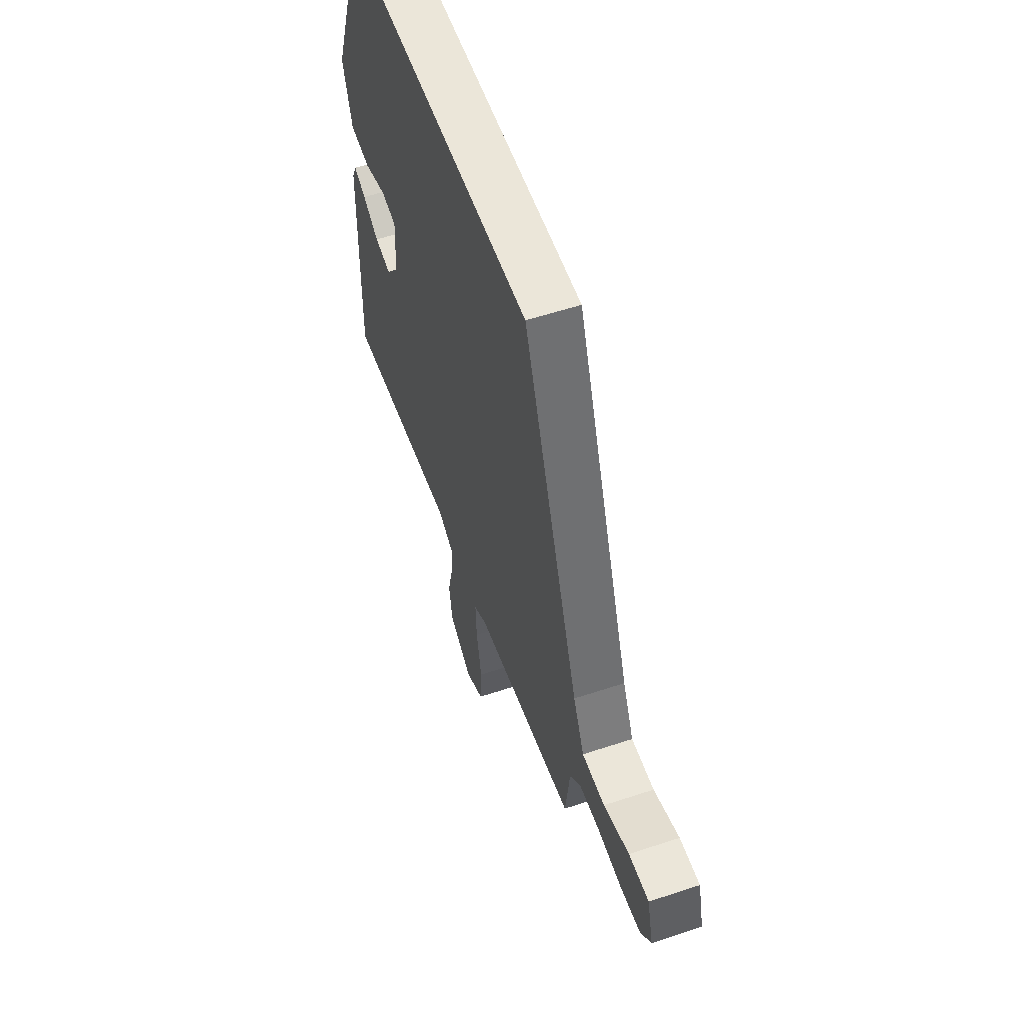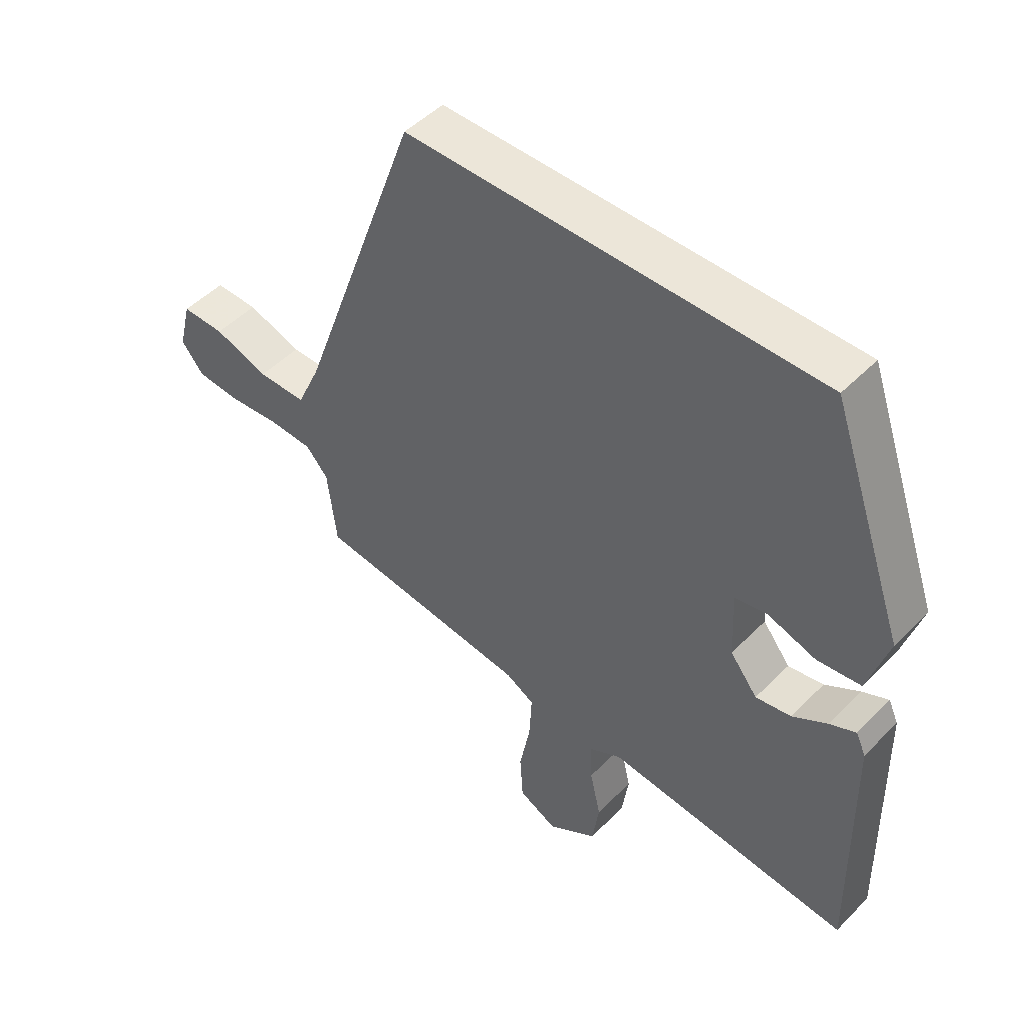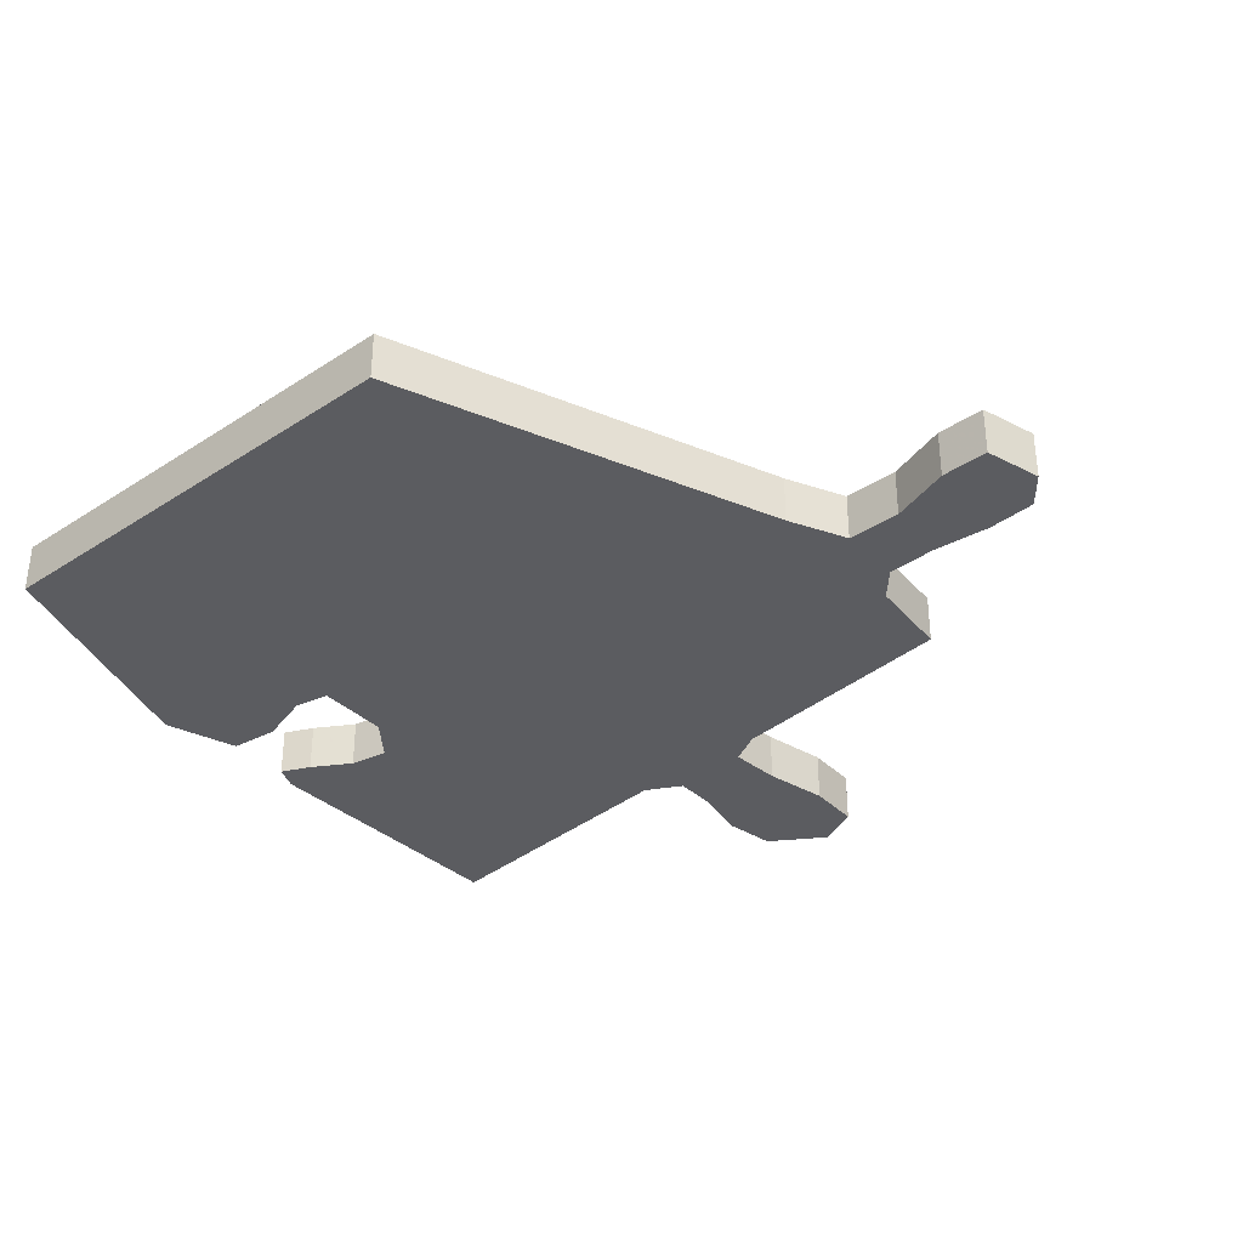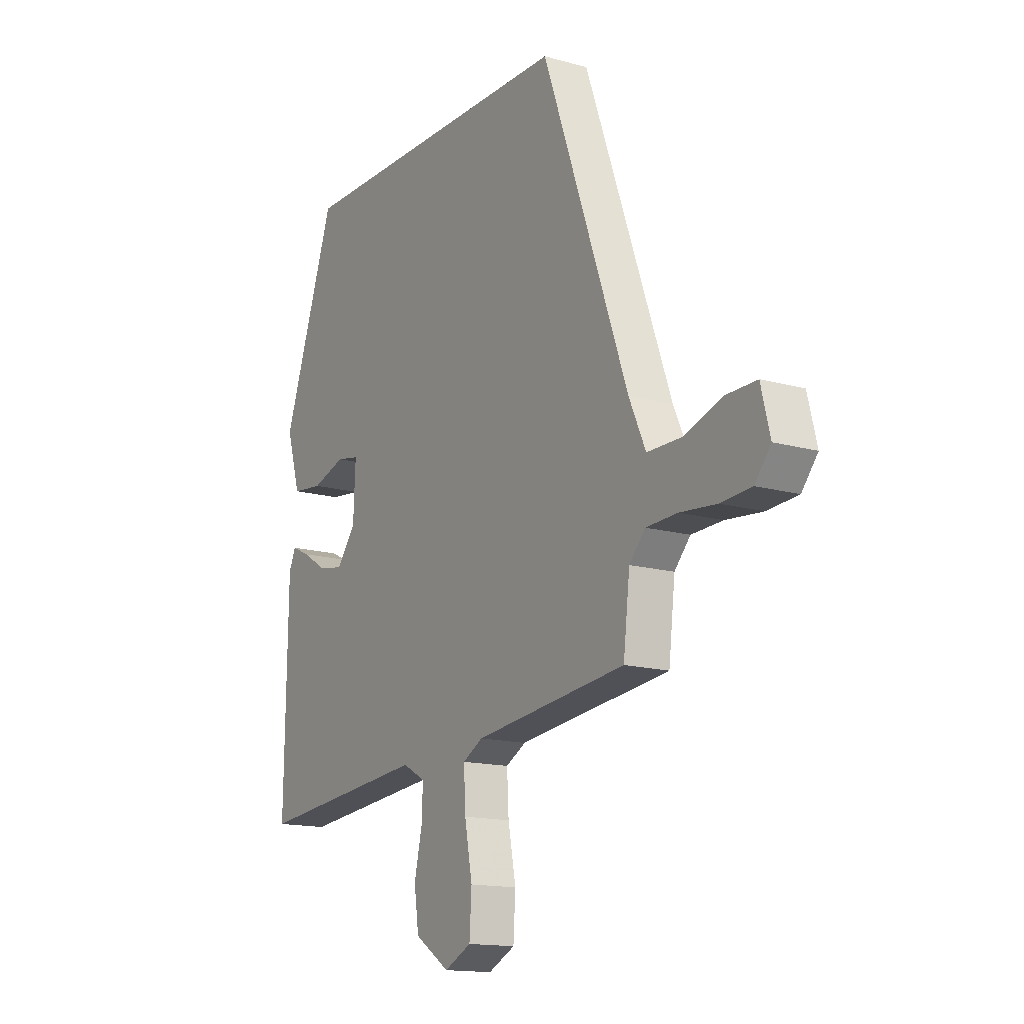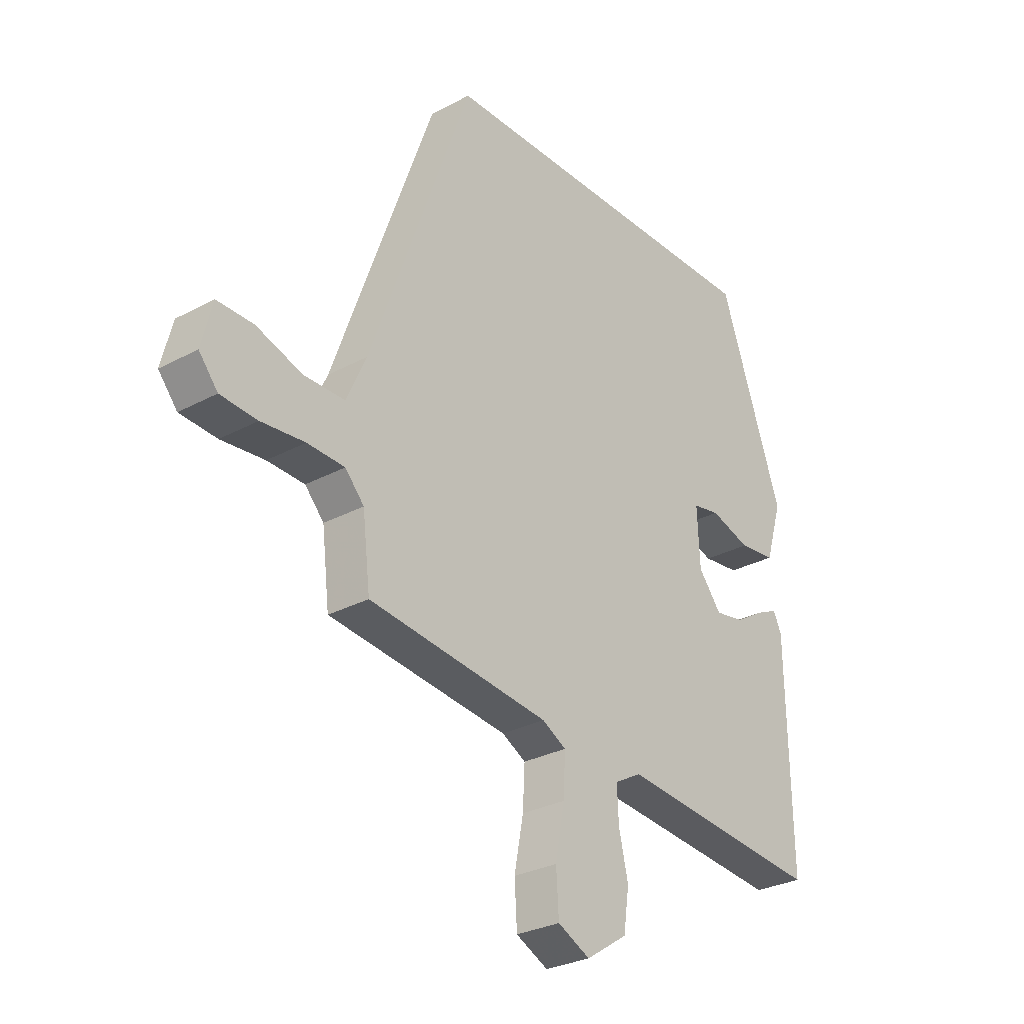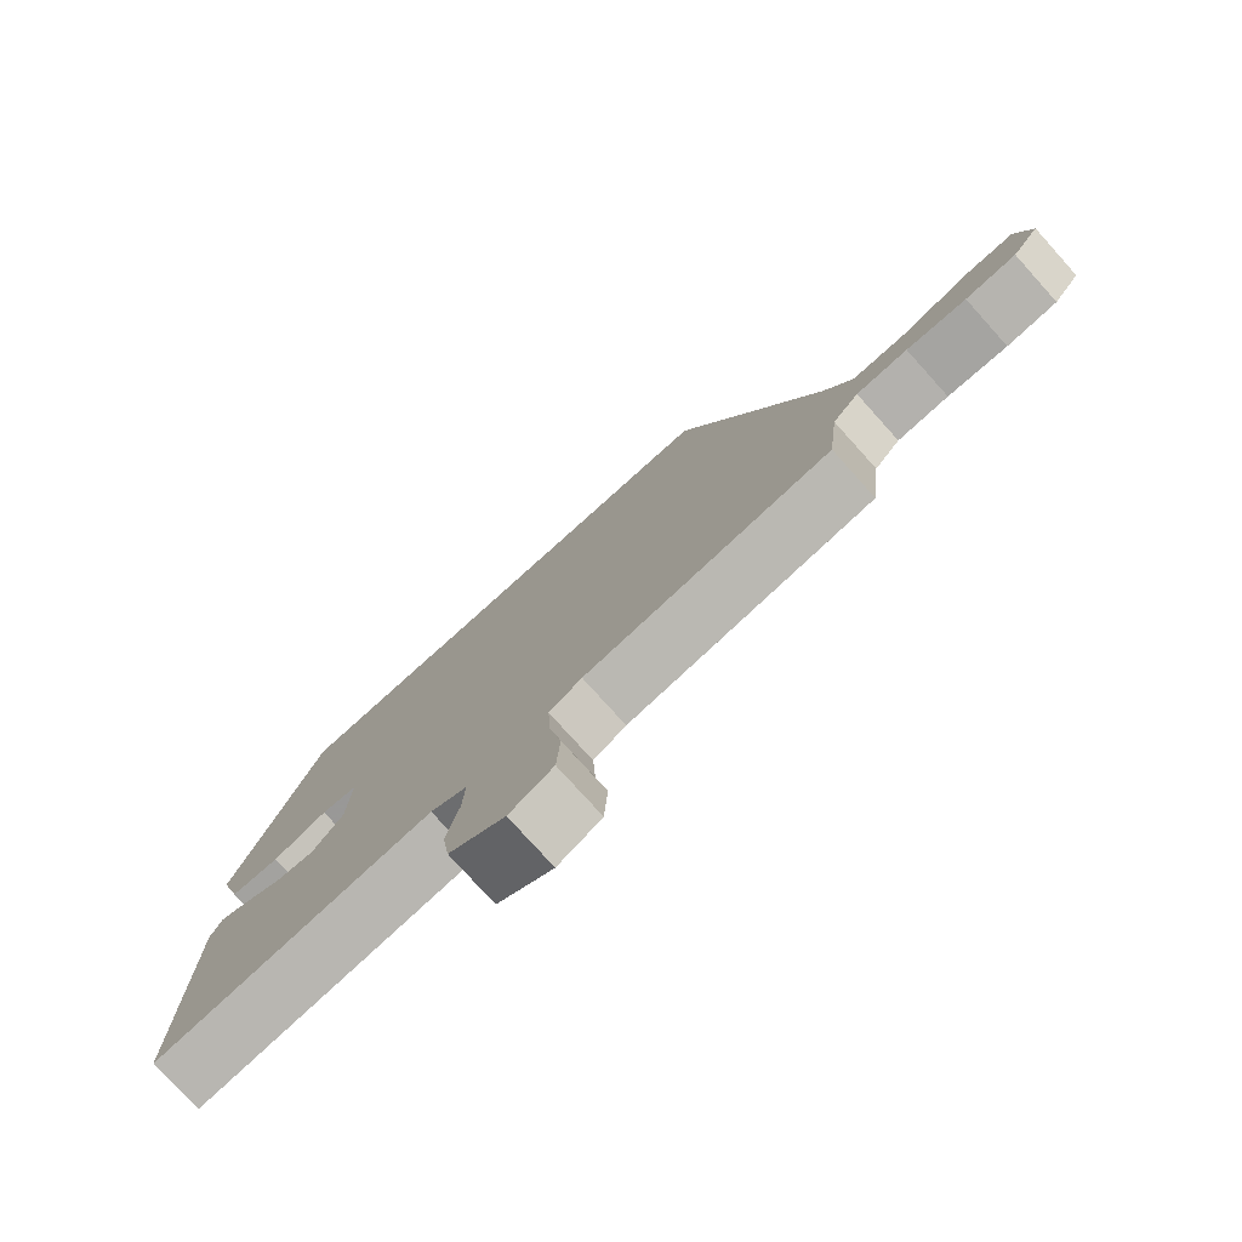
<metadata>
{"format":"obj","ext":"obj","renderer":"f3d","projection":"perspective","resolution":1024,"background":"white","views":[{"elev":56.4,"azim":70.8,"up":"+Z"},{"elev":48.7,"azim":-138.1,"up":"+Z"},{"elev":-34.6,"azim":41.2,"up":"+Y"},{"elev":-14.9,"azim":58.8,"up":"+Z"},{"elev":-29.0,"azim":128.8,"up":"+Z"},{"elev":-77.5,"azim":42.0,"up":"+Z"}]}
</metadata>
<code>
v 0.299 0.07 0.5
v 0.5 0.07 -0.06
v 0.539 0.07 -0.146
v 0.619 0.07 -0.146
v 0.709 0.07 -0.116
v 0.78 0.07 -0.115
v 0.801 0.07 -0.199
v 0.764 0.07 -0.244
v 0.692 0.07 -0.249
v 0.607 0.07 -0.241
v 0.534 0.07 -0.244
v 0.497 0.07 -0.285
v 0.482 0.07 -0.412
v 0.127 0.07 -0.454
v 0.08 0.07 -0.48
v 0.084 0.07 -0.557
v 0.102 0.07 -0.652
v 0.097 0.07 -0.732
v 0.034 0.07 -0.763
v -0.047 0.07 -0.71
v -0.058 0.07 -0.634
v -0.04 0.07 -0.555
v -0.037 0.07 -0.49
v -0.09 0.07 -0.461
v -0.493 0.07 -0.5
v -0.486 0.07 -0.09
v -0.47 0.07 -0.055
v -0.427 0.07 -0.075
v -0.37 0.07 -0.11
v -0.312 0.07 -0.12
v -0.267 0.07 -0.063
v -0.262 0.07 0.046
v -0.315 0.07 0.056
v -0.394 0.07 0.031
v -0.466 0.07 0.039
v -0.499 0.07 0.148
v -0.375 0.07 0.5
v 0.299 0 0.5
v 0.5 0 -0.06
v 0.539 0 -0.146
v 0.619 0 -0.146
v 0.709 0 -0.116
v 0.78 0 -0.115
v 0.801 0 -0.199
v 0.764 0 -0.244
v 0.692 0 -0.249
v 0.607 0 -0.241
v 0.534 0 -0.244
v 0.497 0 -0.285
v 0.482 0 -0.412
v 0.127 0 -0.454
v 0.08 0 -0.48
v 0.084 0 -0.557
v 0.102 0 -0.652
v 0.097 0 -0.732
v 0.034 0 -0.763
v -0.047 0 -0.71
v -0.058 0 -0.634
v -0.04 0 -0.555
v -0.037 0 -0.49
v -0.09 0 -0.461
v -0.493 0 -0.5
v -0.486 0 -0.09
v -0.47 0 -0.055
v -0.427 0 -0.075
v -0.37 0 -0.11
v -0.312 0 -0.12
v -0.267 0 -0.063
v -0.262 0 0.046
v -0.315 0 0.056
v -0.394 0 0.031
v -0.466 0 0.039
v -0.499 0 0.148
v -0.375 0 0.5
f 36 37 1 2
f 33 34 35 36
f 32 33 36 2
f 31 32 2 3
f 30 31 3
f 26 27 28 29
f 24 25 26 29
f 23 24 29 30
f 19 20 21 22
f 19 22 23
f 16 17 18 19
f 15 16 19 23
f 14 15 23 30
f 12 13 14 30
f 7 8 9 10
f 7 10 11
f 4 5 6 7
f 3 4 7 11
f 3 11 12 30
f 39 38 74 73
f 73 72 71 70
f 39 73 70 69
f 40 39 69 68
f 40 68 67
f 66 65 64 63
f 66 63 62 61
f 67 66 61 60
f 59 58 57 56
f 60 59 56
f 56 55 54 53
f 60 56 53 52
f 67 60 52 51
f 67 51 50 49
f 47 46 45 44
f 48 47 44
f 44 43 42 41
f 48 44 41 40
f 67 49 48 40
f 1 38 39 2
f 2 39 40 3
f 3 40 41 4
f 4 41 42 5
f 5 42 43 6
f 6 43 44 7
f 7 44 45 8
f 8 45 46 9
f 9 46 47 10
f 10 47 48 11
f 11 48 49 12
f 12 49 50 13
f 13 50 51 14
f 14 51 52 15
f 15 52 53 16
f 16 53 54 17
f 17 54 55 18
f 18 55 56 19
f 19 56 57 20
f 20 57 58 21
f 21 58 59 22
f 22 59 60 23
f 23 60 61 24
f 24 61 62 25
f 25 62 63 26
f 26 63 64 27
f 27 64 65 28
f 28 65 66 29
f 29 66 67 30
f 30 67 68 31
f 31 68 69 32
f 32 69 70 33
f 33 70 71 34
f 34 71 72 35
f 35 72 73 36
f 36 73 74 37
f 37 74 38 1

</code>
